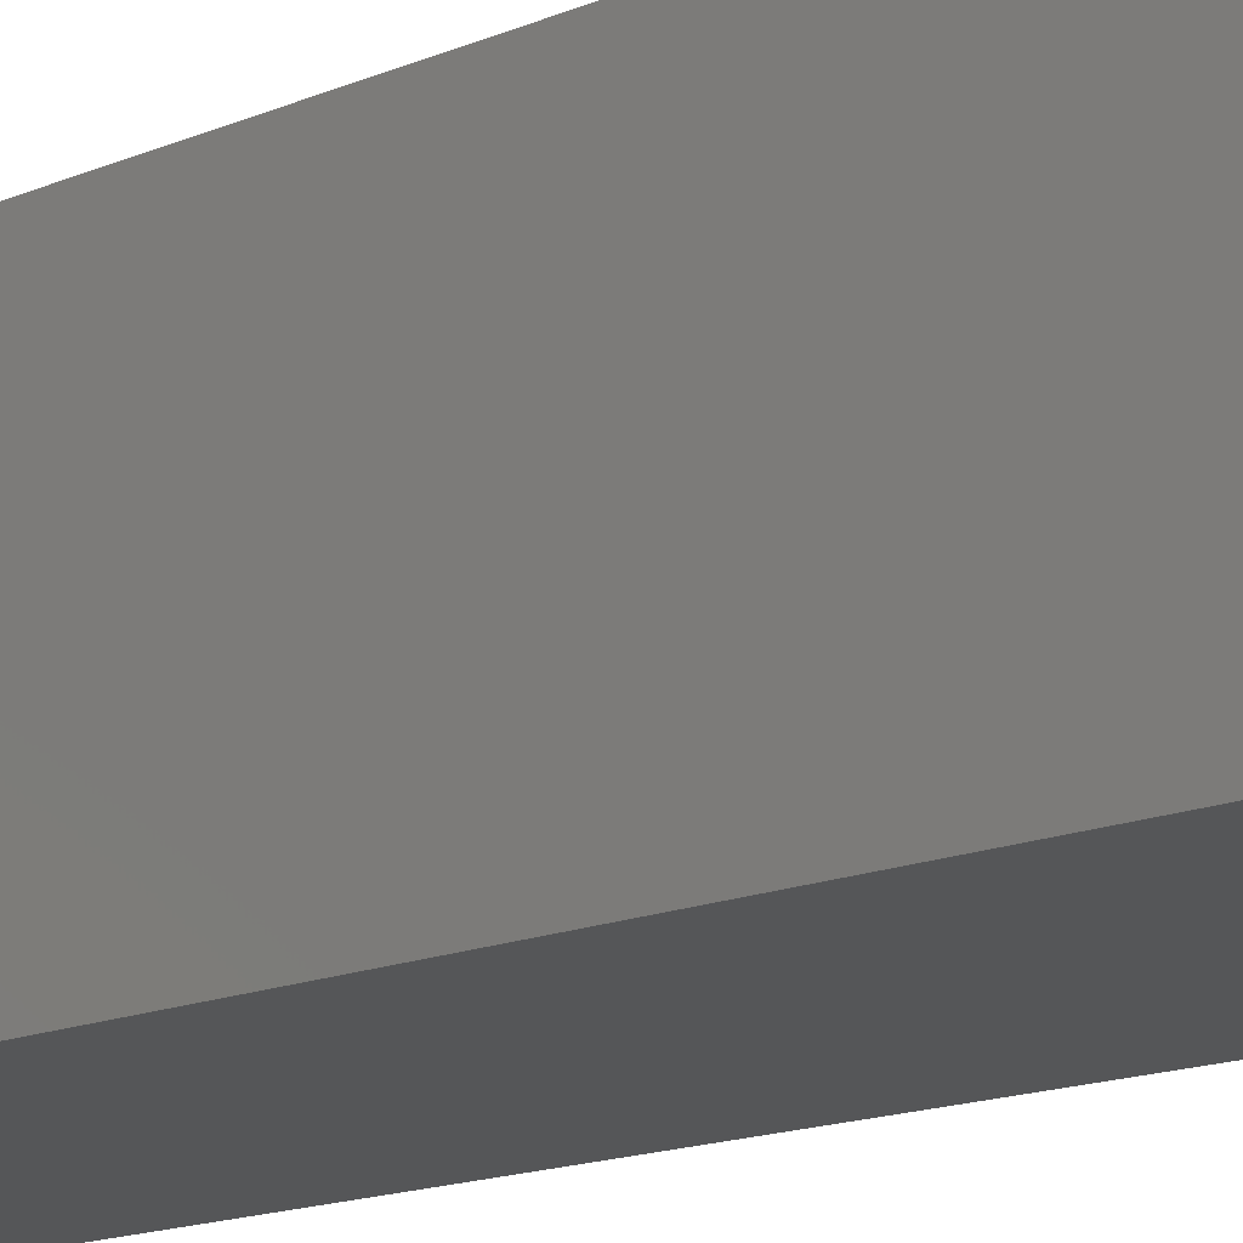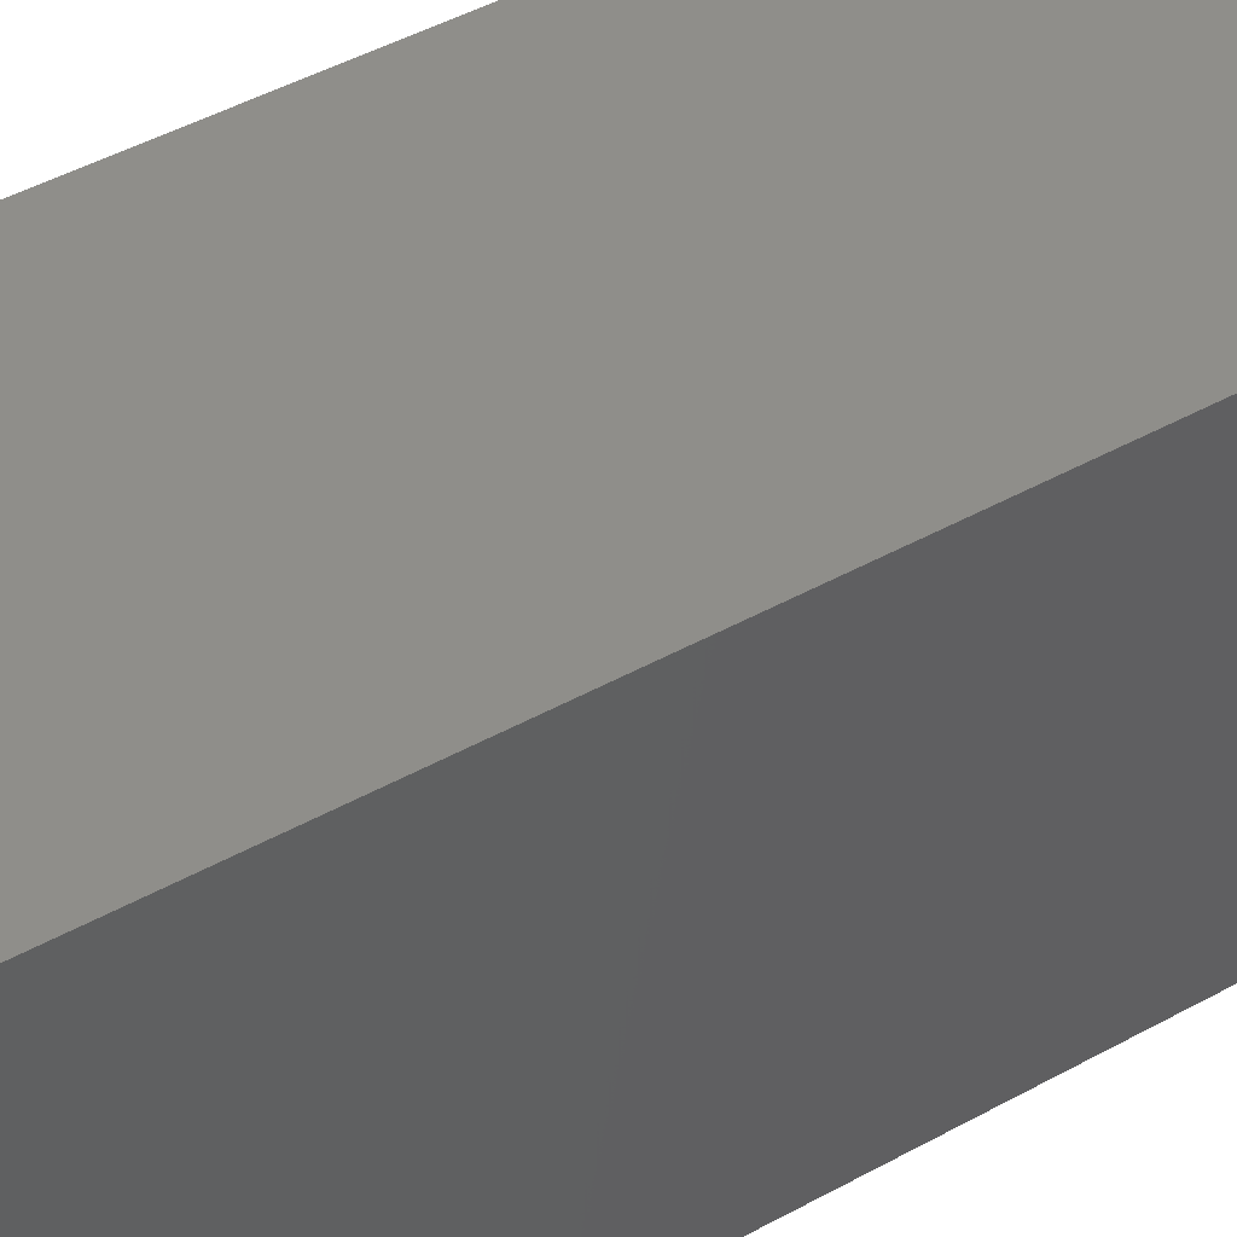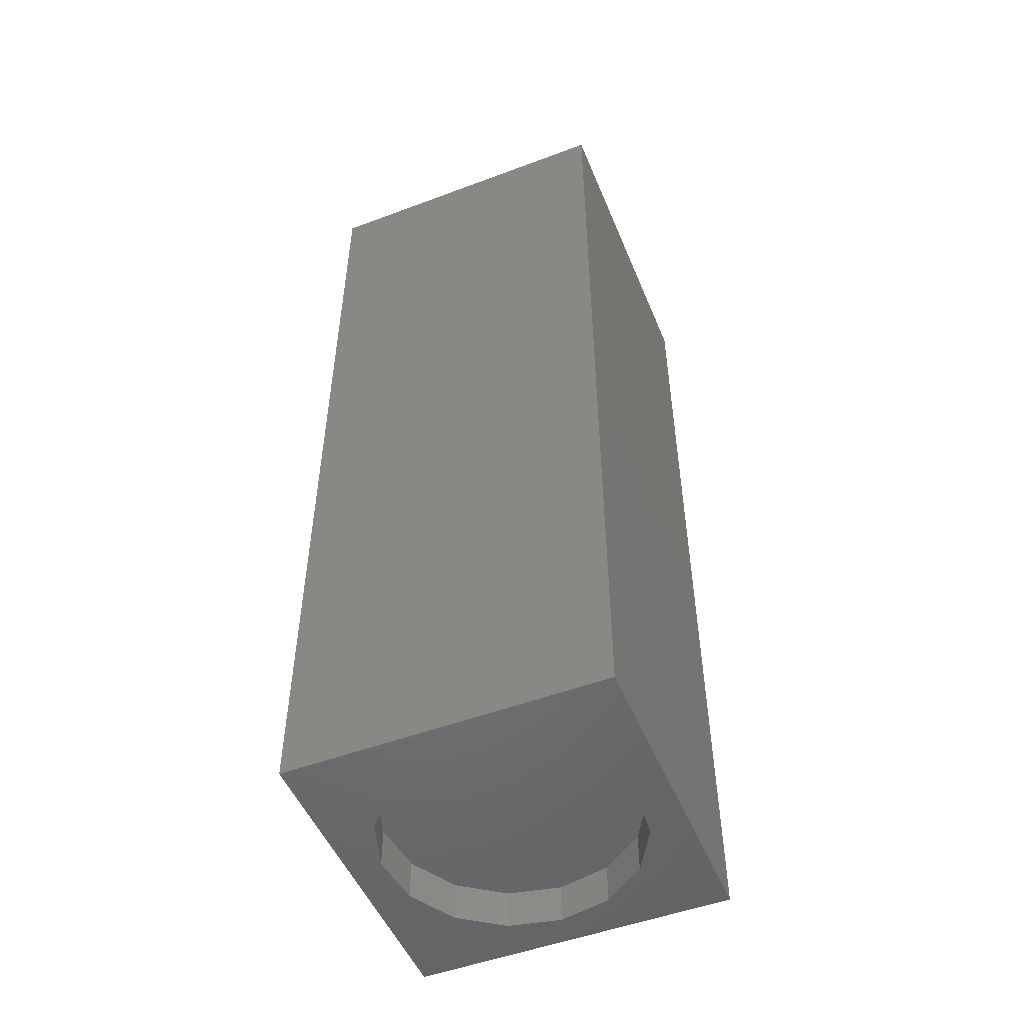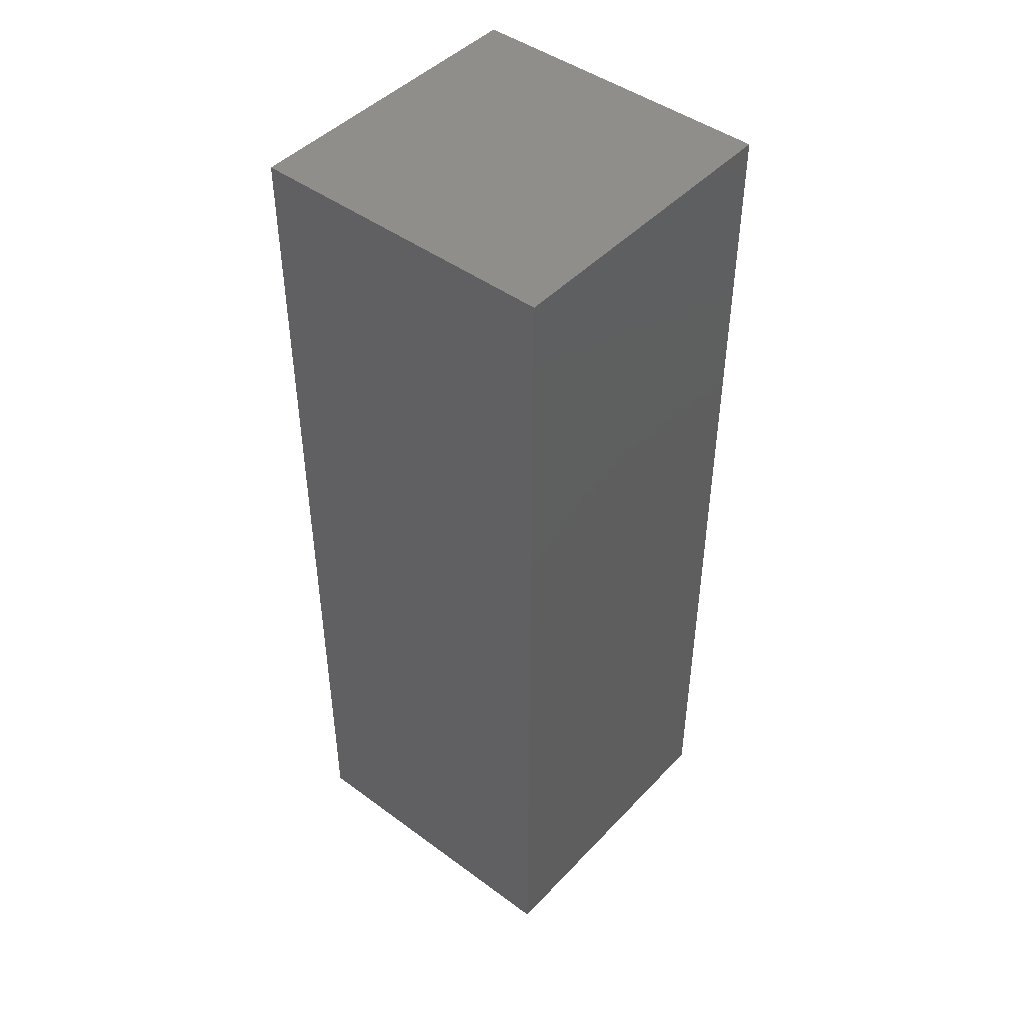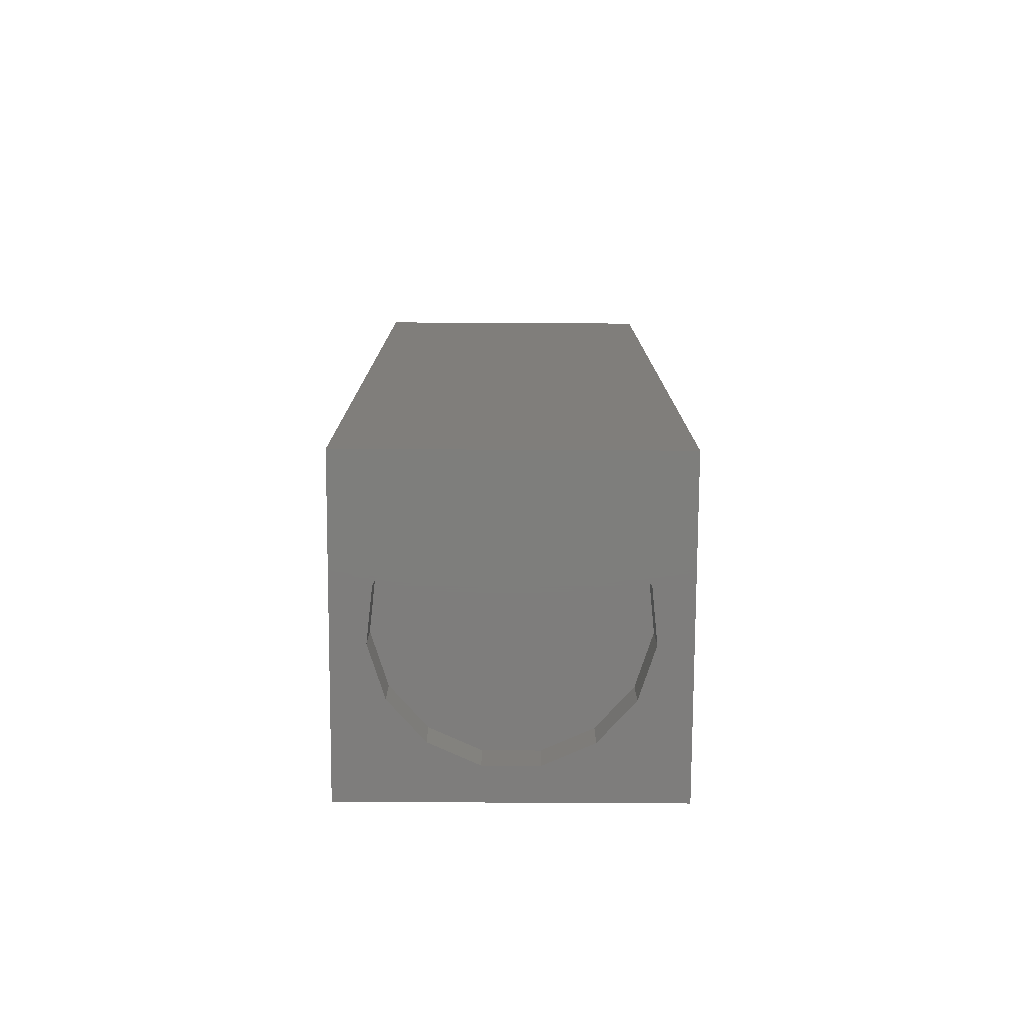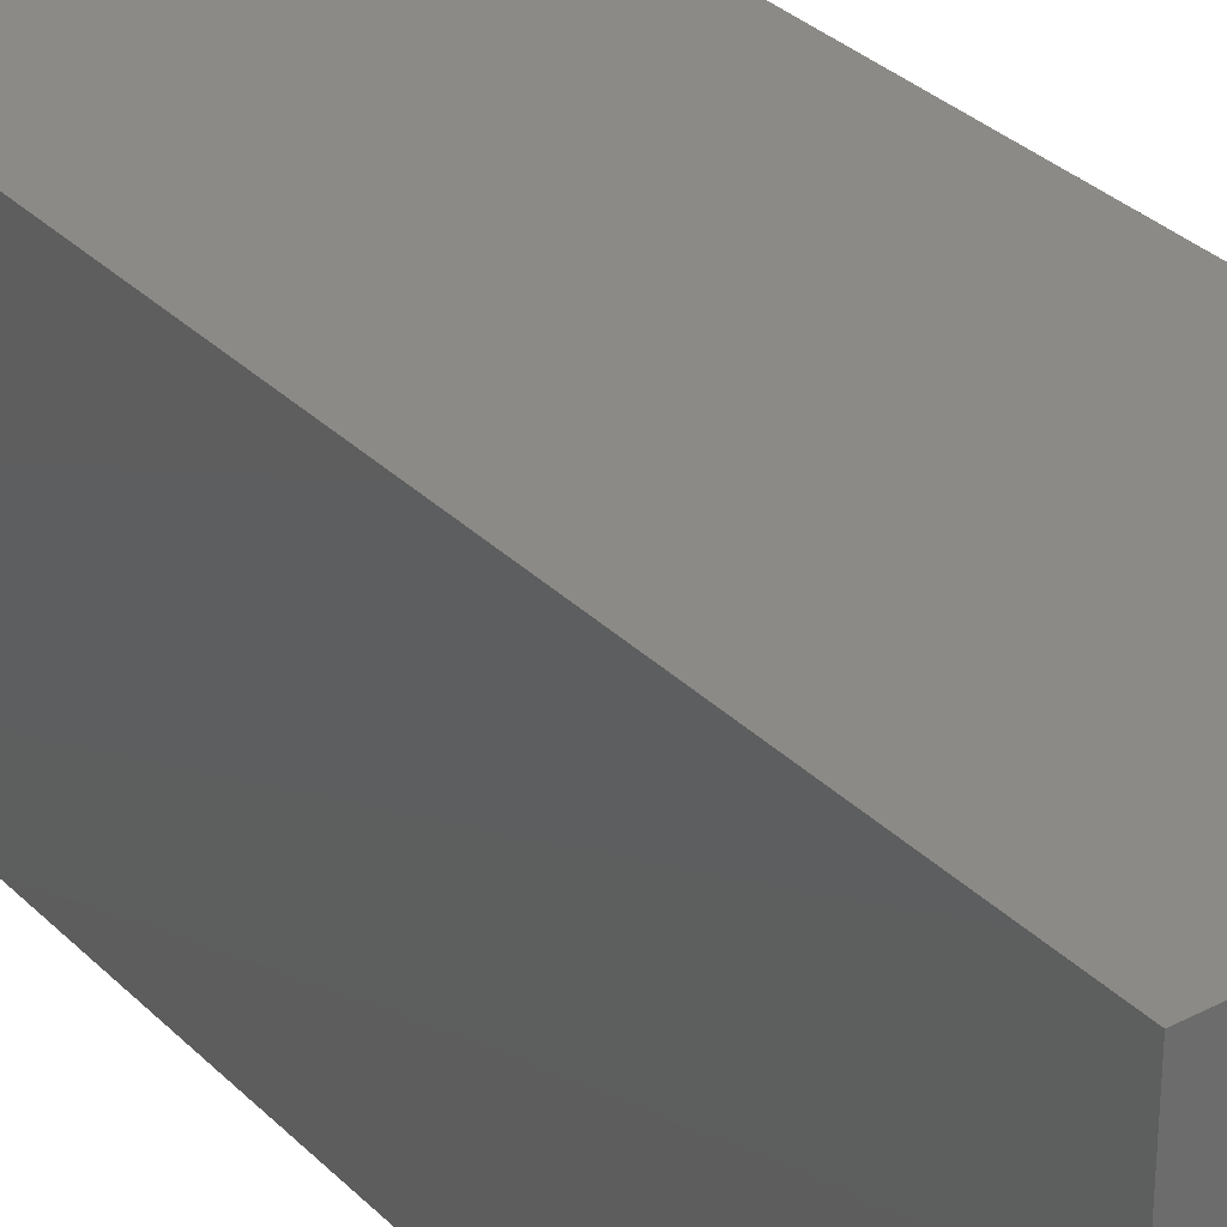
<metadata>
{"format":"stl","ext":"stl","renderer":"f3d","projection":"perspective","resolution":1024,"background":"white","views":[{"elev":-15.7,"azim":-48.5,"up":"+Y"},{"elev":44.4,"azim":-123.1,"up":"+Y"},{"elev":-50.9,"azim":-67.8,"up":"+Z"},{"elev":45.6,"azim":-49.8,"up":"+Z"},{"elev":-77.6,"azim":89.7,"up":"+Z"},{"elev":31.7,"azim":143.7,"up":"+Y"}]}
</metadata>
<code>
# stl→obj: 38 verts, 72 faces
v 5 0 15
v 5 5 0
v 5 5 15
v 5 0 0
v 0 5 15
v 0 0 15
v 4.5 2.5 0
v 4.327 1.687 0
v 3.838 1.014 0
v 3.118 0.5979 0
v 2.291 0.511 0
v 0.5437 2.084 0
v 0 0 0
v 0.5437 2.916 0
v 0.882 1.324 0
v 1.5 0.7679 0
v 4.327 3.313 0
v 3.838 3.986 0
v 3.118 4.402 0
v 2.291 4.489 0
v 0 5 0
v 1.5 4.232 0
v 0.882 3.676 0
v 0.5437 2.084 0.62
v 0.5437 2.916 0.62
v 3.838 3.986 0.62
v 4.327 3.313 0.62
v 4.5 2.5 0.62
v 3.118 4.402 0.62
v 2.291 4.489 0.62
v 3.118 0.5979 0.62
v 3.838 1.014 0.62
v 1.5 4.232 0.62
v 0.882 3.676 0.62
v 4.327 1.687 0.62
v 2.291 0.511 0.62
v 1.5 0.7679 0.62
v 0.882 1.324 0.62
f 1 2 3
f 2 1 4
f 5 1 3
f 1 5 6
f 4 7 2
f 4 8 7
f 4 9 8
f 4 10 9
f 4 11 10
f 12 13 14
f 15 13 12
f 16 13 15
f 11 13 16
f 13 11 4
f 17 2 7
f 18 2 17
f 19 2 18
f 20 2 19
f 20 21 2
f 22 21 20
f 23 21 22
f 14 21 23
f 21 14 13
f 13 5 21
f 5 13 6
f 2 5 3
f 5 2 21
f 13 1 6
f 1 13 4
f 24 14 25
f 14 24 12
f 17 26 18
f 26 17 27
f 7 27 17
f 27 7 28
f 19 26 29
f 26 19 18
f 20 29 30
f 29 20 19
f 9 31 32
f 31 9 10
f 23 33 34
f 33 23 22
f 25 23 34
f 23 25 14
f 9 35 8
f 35 9 32
f 8 28 7
f 28 8 35
f 22 30 33
f 30 22 20
f 10 36 31
f 36 10 11
f 35 27 28
f 32 27 35
f 32 26 27
f 31 26 32
f 31 29 26
f 36 29 31
f 36 30 29
f 37 30 36
f 37 33 30
f 38 33 37
f 38 34 33
f 24 34 38
f 34 24 25
f 16 38 37
f 38 16 15
f 38 12 24
f 12 38 15
f 11 37 36
f 37 11 16

</code>
